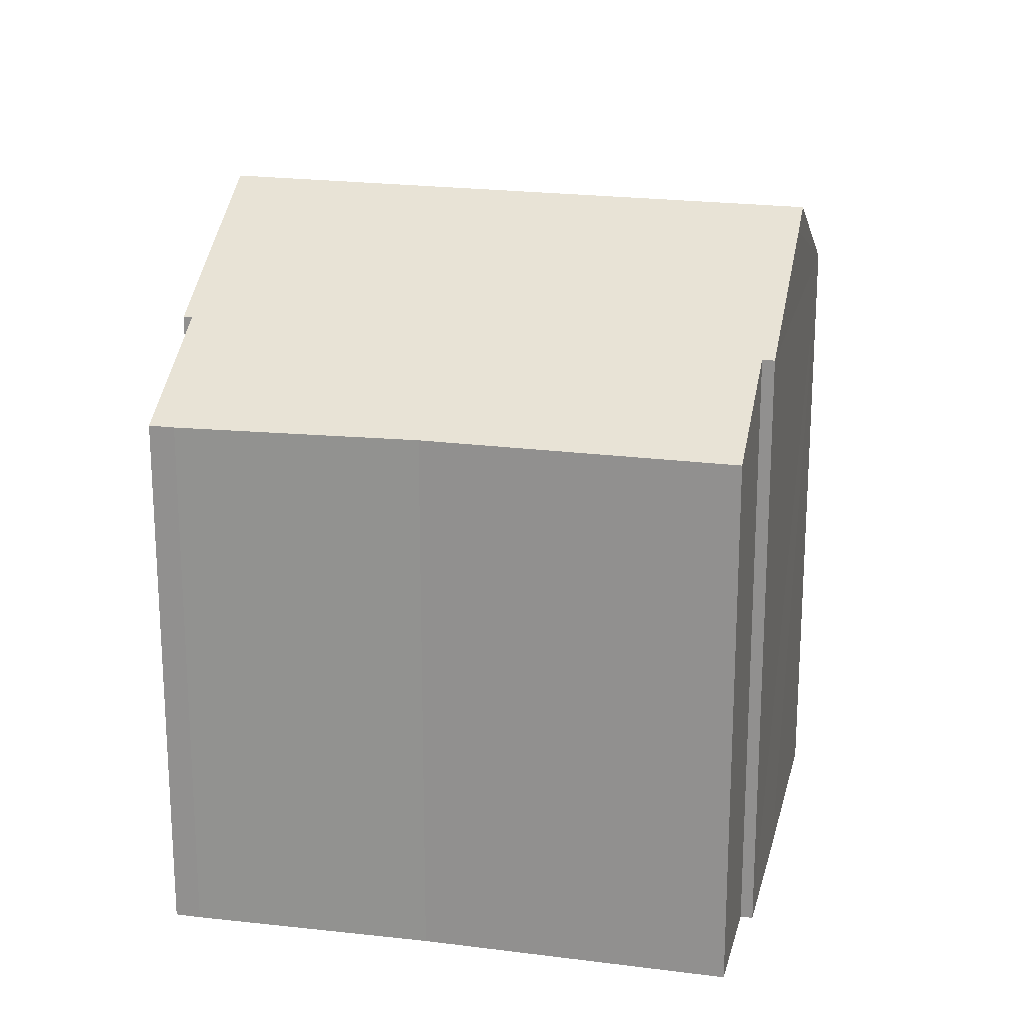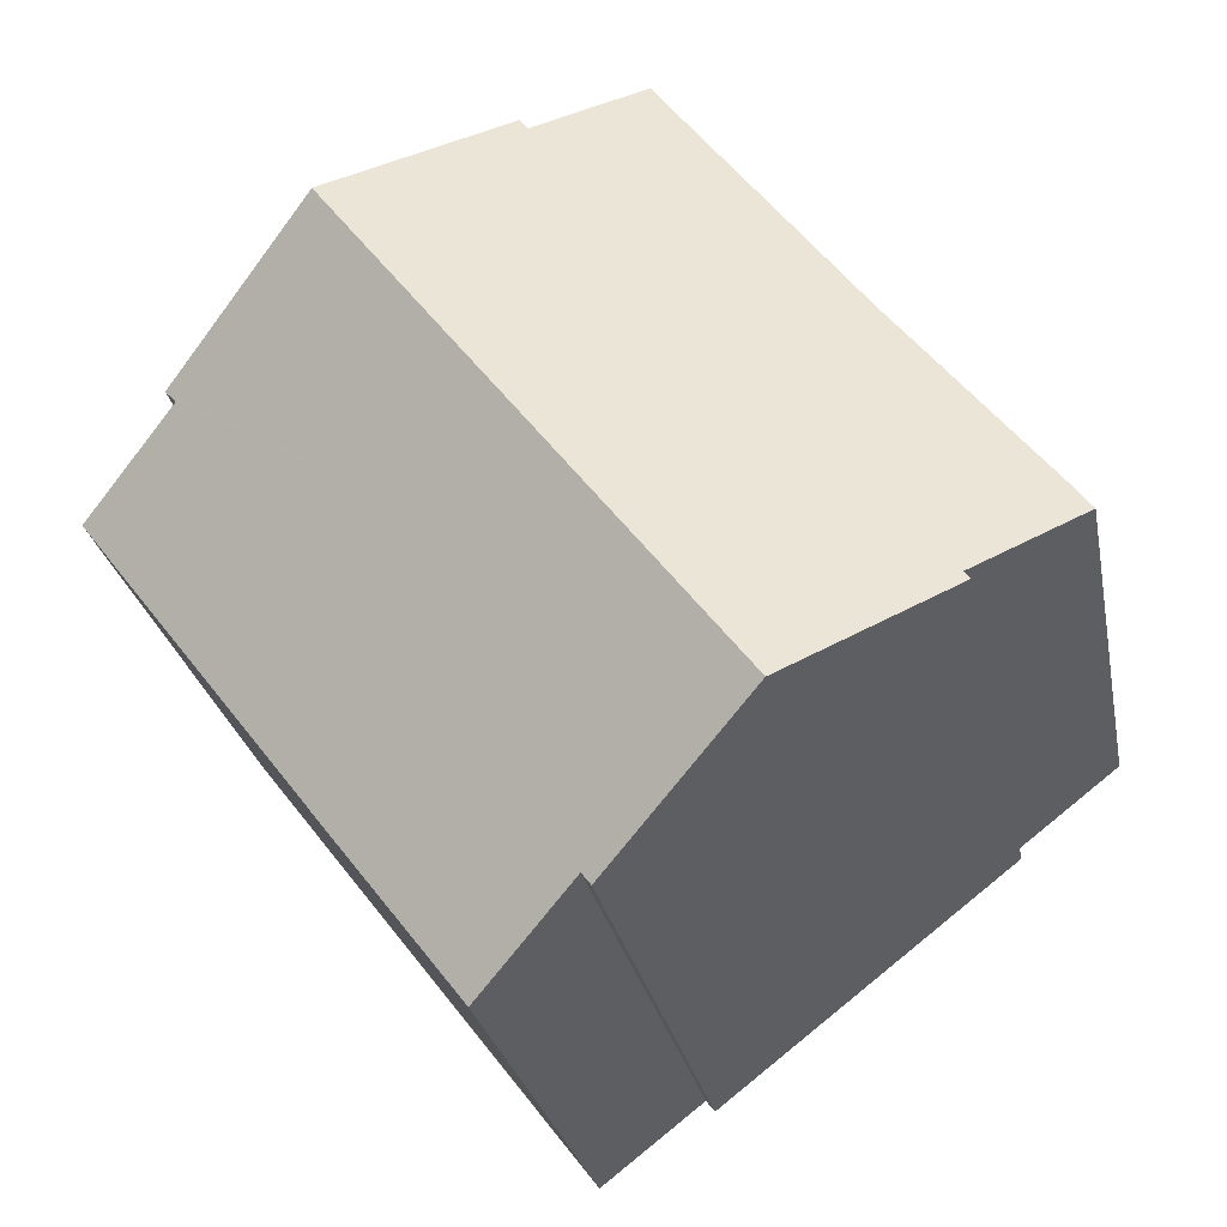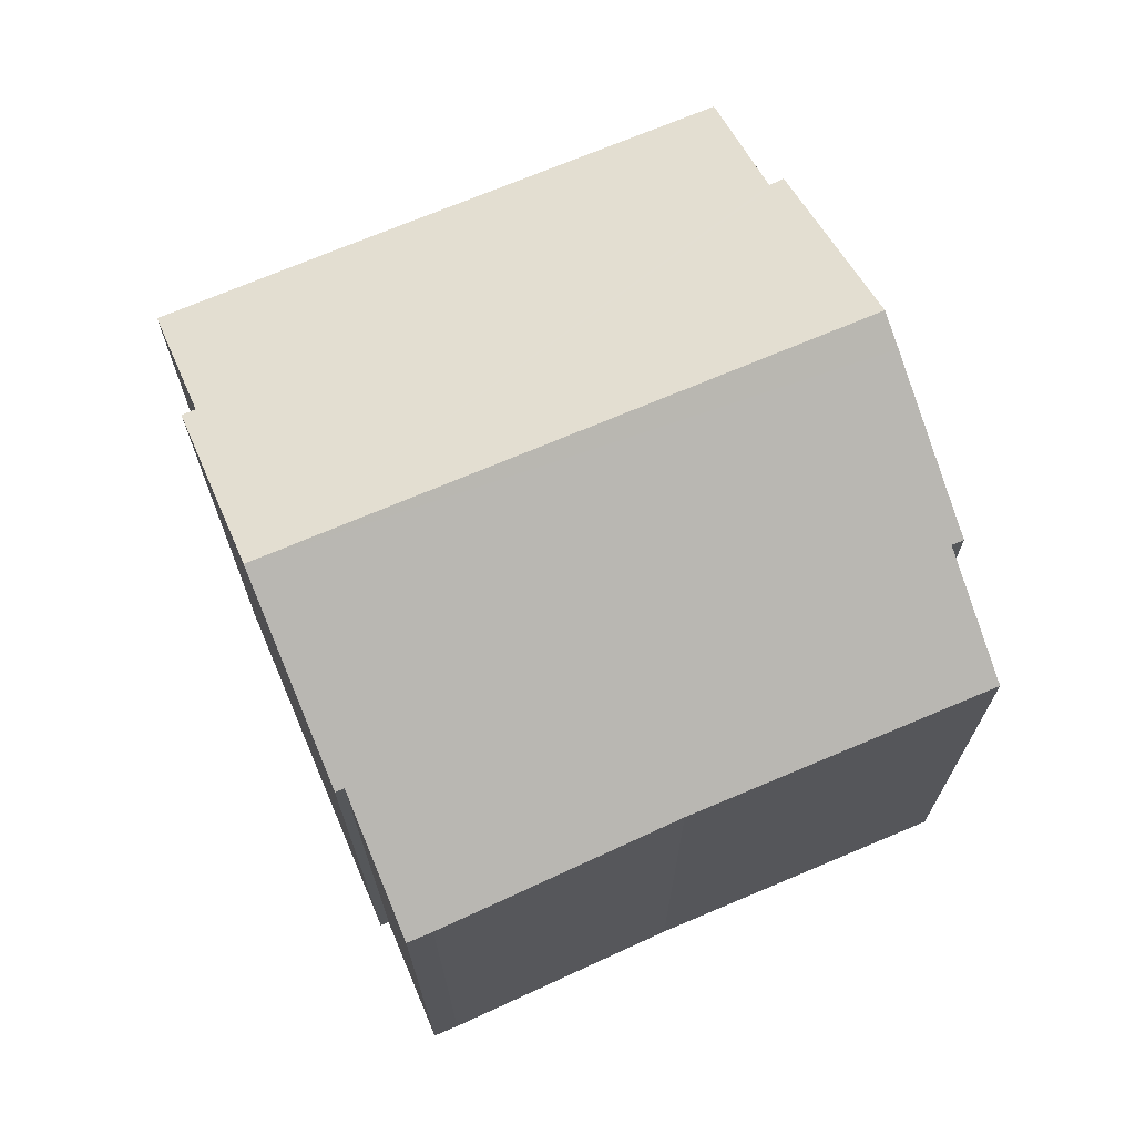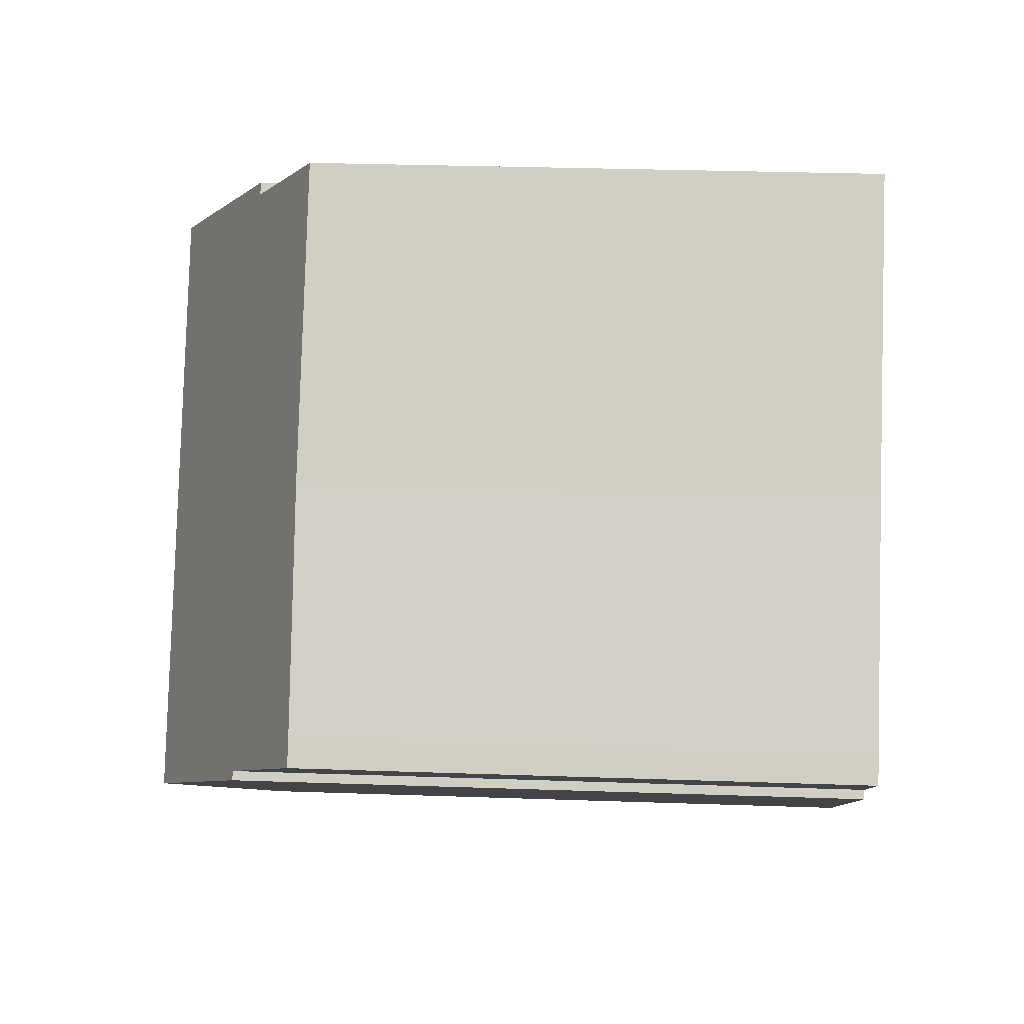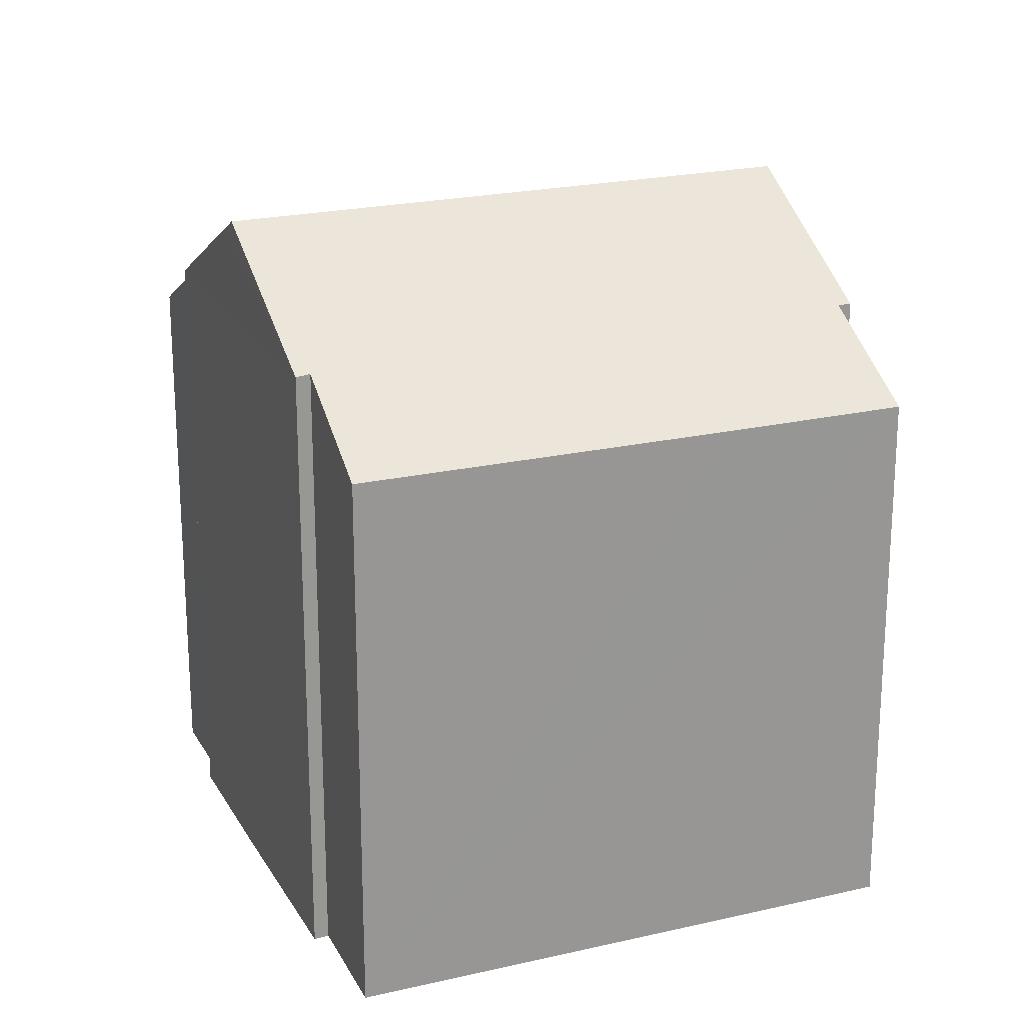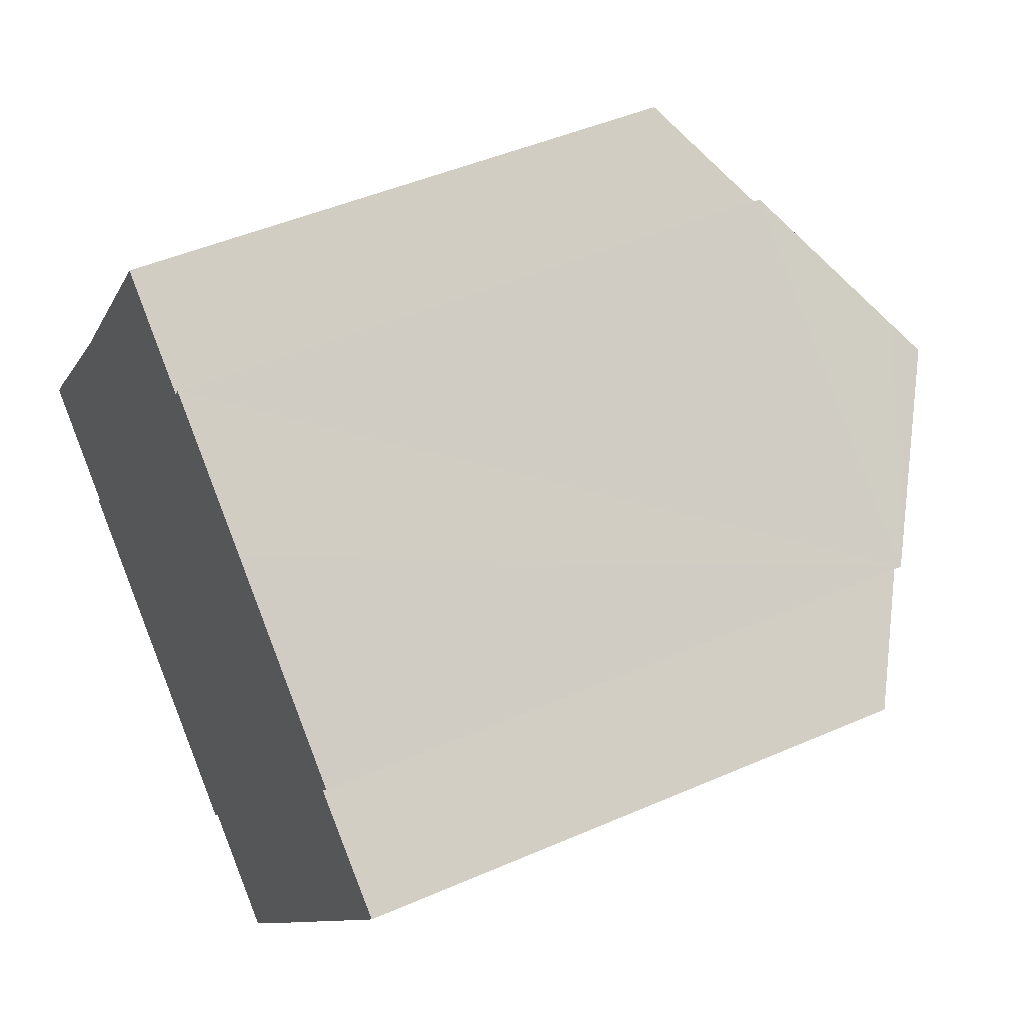
<metadata>
{"format":"obj","ext":"obj","renderer":"f3d","projection":"perspective","resolution":1024,"background":"white","views":[{"elev":21.4,"azim":-39.2,"up":"+Y"},{"elev":-25.6,"azim":-169.5,"up":"+Z"},{"elev":71.9,"azim":-75.1,"up":"+Y"},{"elev":30.0,"azim":-87.1,"up":"+Z"},{"elev":21.8,"azim":105.5,"up":"+Y"},{"elev":45.9,"azim":63.3,"up":"+Z"}]}
</metadata>
<code>
v  0.219 7.57 0.282
v  1.452 8.547 -1.127
v  0 7.57 4.635e-16
v  2.373 7.624 2.891
v  5.013 7.625 6.289
v  6.345 8.522 5.254
v  3.453 9.947 -2.84
v  1.375 8.547 -1.226
v  6.45 8.522 5.389
v  8.216 9.711 4.017
v  8.564 9.947 3.743
v  10.68 8.515 2.078
v  10.53 8.527 1.925
v  11.93 7.602 0.889
v  8.638 7.59 -3.386
v  5.657 8.542 -4.308
v  7.07 7.59 -5.405
v  5.538 8.542 -4.46
v  5.657 2.638e-16 -4.308
v  7.07 3.31e-16 -5.405
v  5.538 2.731e-16 -4.46
v  1.375 7.507e-17 -1.226
v  3.453 1.739e-16 -2.84
v  1.452 6.901e-17 -1.127
v  0 0 0
v  10.53 -1.179e-16 1.925
v  10.68 -1.272e-16 2.078
v  11.93 -5.444e-17 0.889
v  8.638 2.073e-16 -3.386
v  0.219 -1.727e-17 0.282
v  2.373 -1.77e-16 2.891
v  5.013 -3.851e-16 6.289
v  6.345 -3.217e-16 5.254
v  6.45 -3.3e-16 5.389
v  8.216 -2.46e-16 4.017
v  8.564 -2.292e-16 3.743
g defaultobject
f 1 2 3
f 2 1 4
f 2 4 5
f 2 5 6
f 2 7 8
f 7 2 6
f 7 6 9
f 7 9 10
f 7 10 11
f 12 7 11
f 7 12 13
f 7 13 14
f 7 14 15
f 7 15 16
f 16 15 17
f 18 7 16
f 17 19 16
f 19 17 20
f 18 8 7
f 8 18 21
f 8 21 22
f 22 21 23
f 24 3 2
f 3 24 25
f 19 18 16
f 18 19 21
f 12 26 13
f 26 12 27
f 28 15 14
f 15 28 17
f 17 28 20
f 20 28 29
f 22 2 8
f 2 22 24
f 25 1 3
f 1 25 30
f 1 31 4
f 31 1 30
f 4 32 5
f 32 4 31
f 33 9 6
f 9 33 34
f 5 33 6
f 33 5 32
f 10 12 11
f 12 10 9
f 12 9 34
f 12 34 35
f 12 35 27
f 27 35 36
f 26 14 13
f 14 26 28
f 31 33 32
f 33 31 26
f 25 19 30
f 19 25 24
f 19 24 21
f 21 24 23
f 23 24 22
f 26 29 28
f 29 26 31
f 29 31 30
f 29 30 20
f 20 30 19
f 33 35 34
f 35 33 36
f 36 33 27
f 27 33 26

</code>
